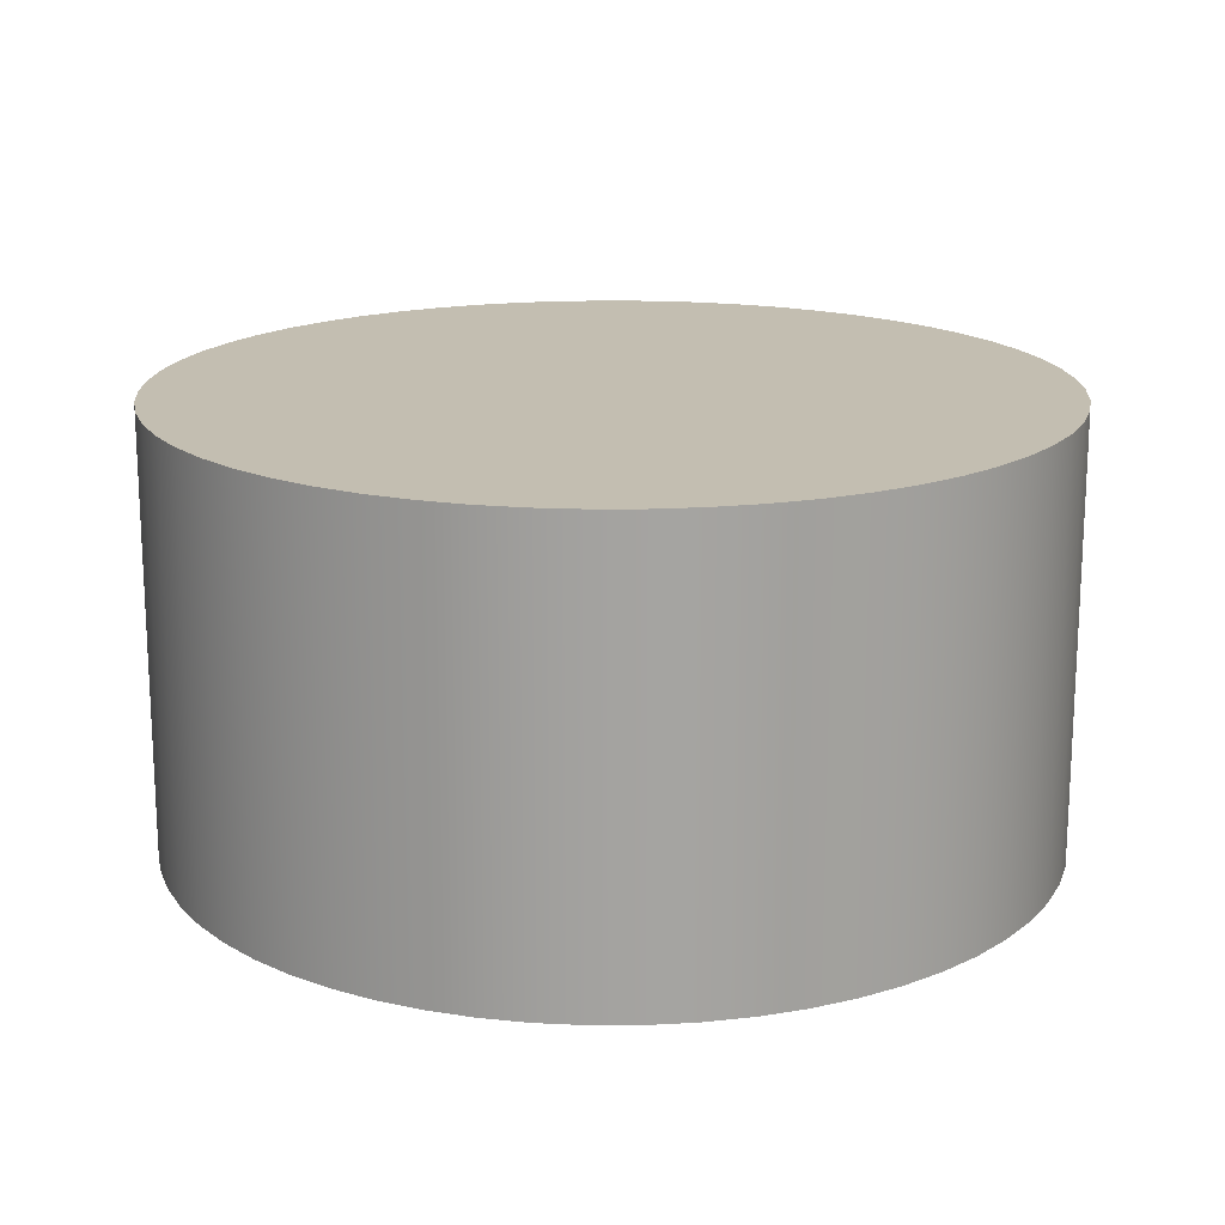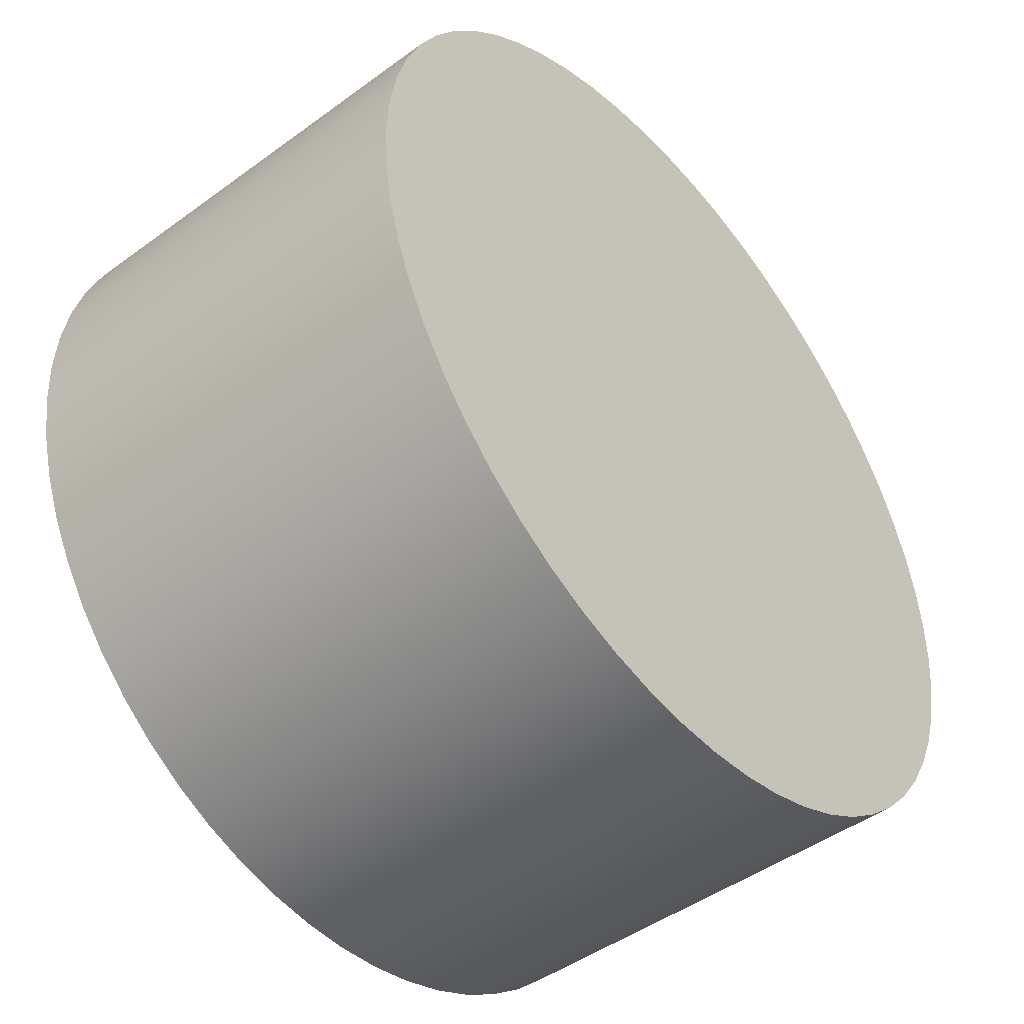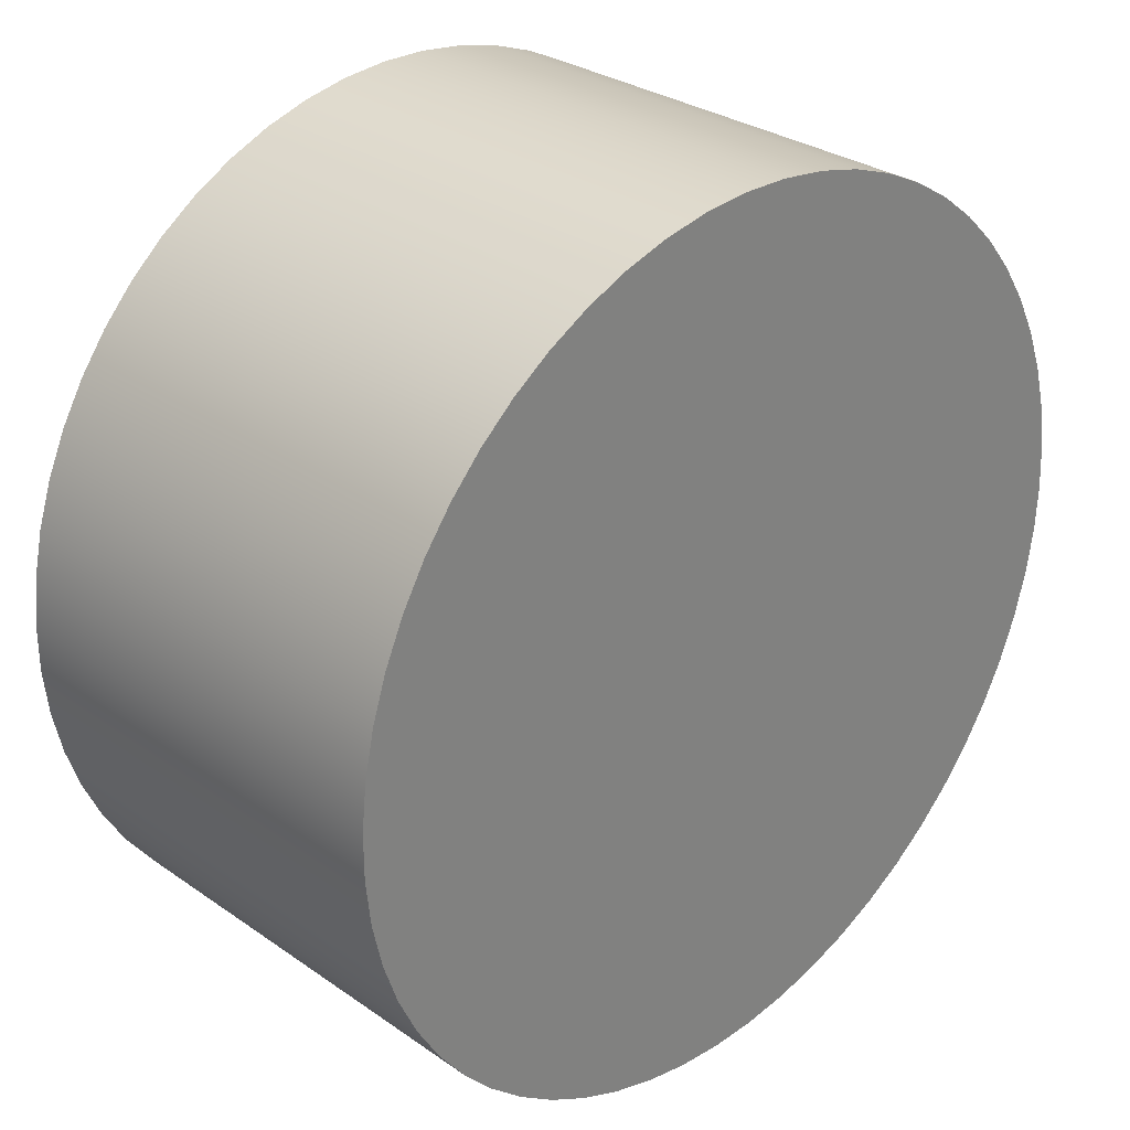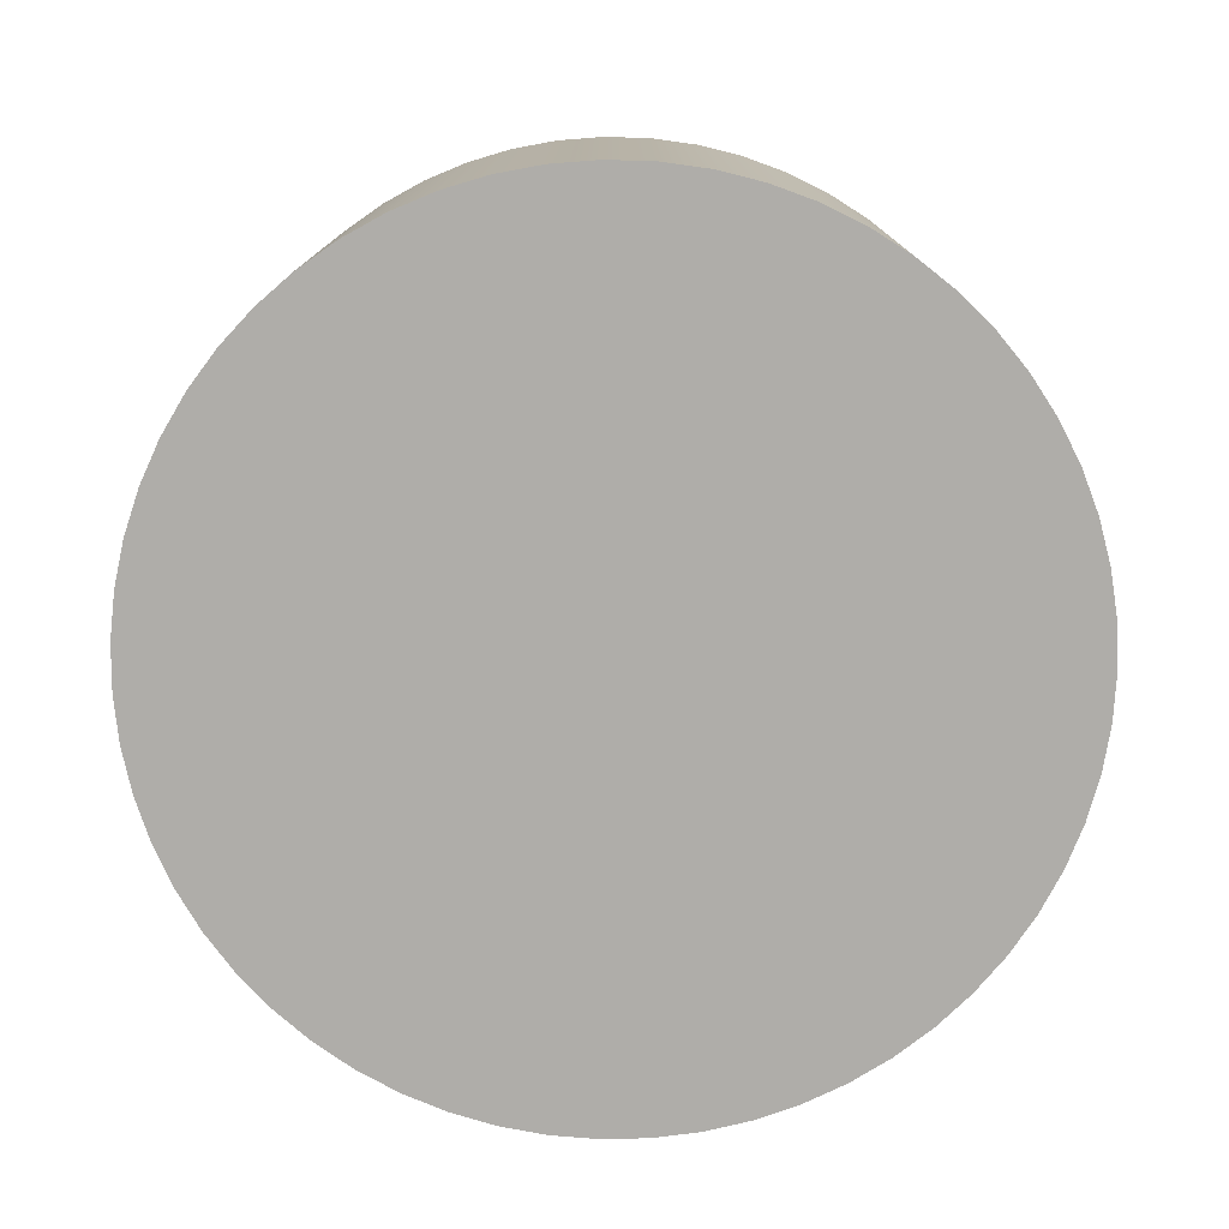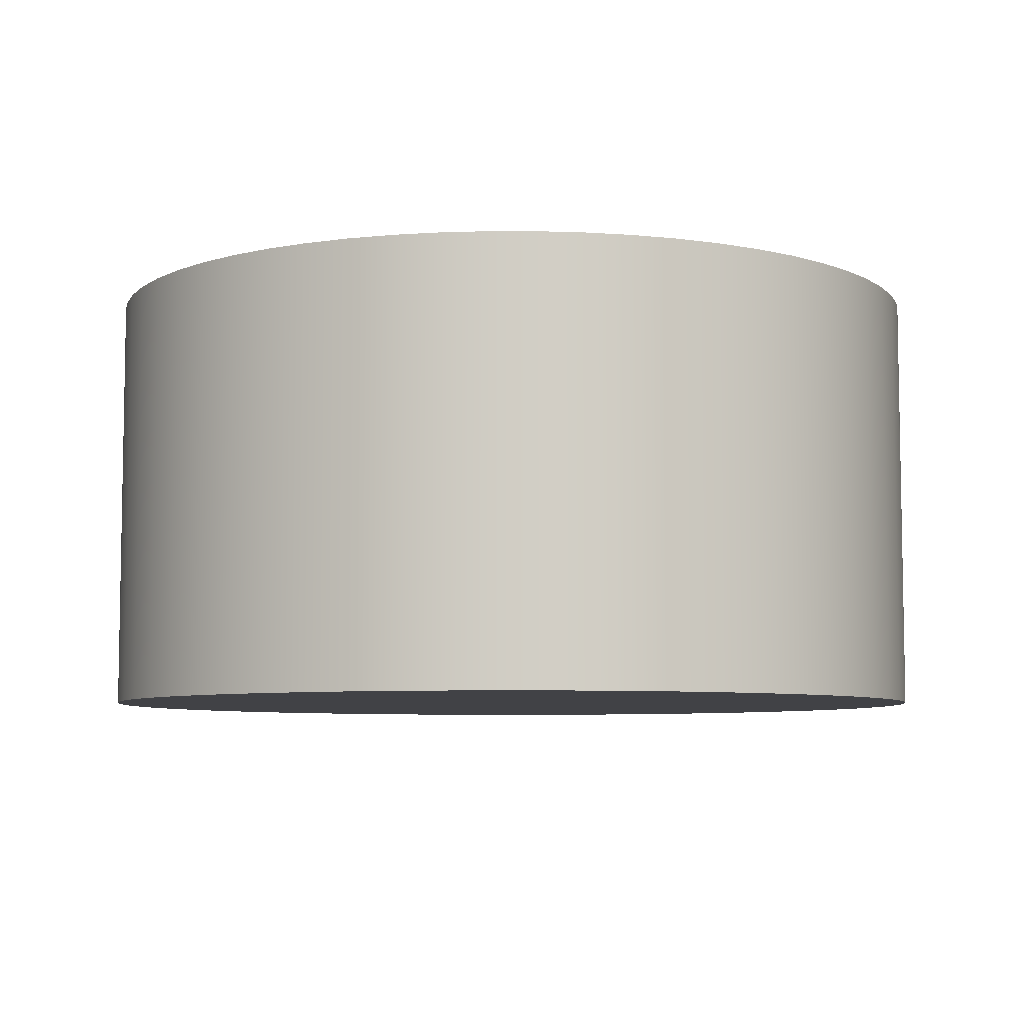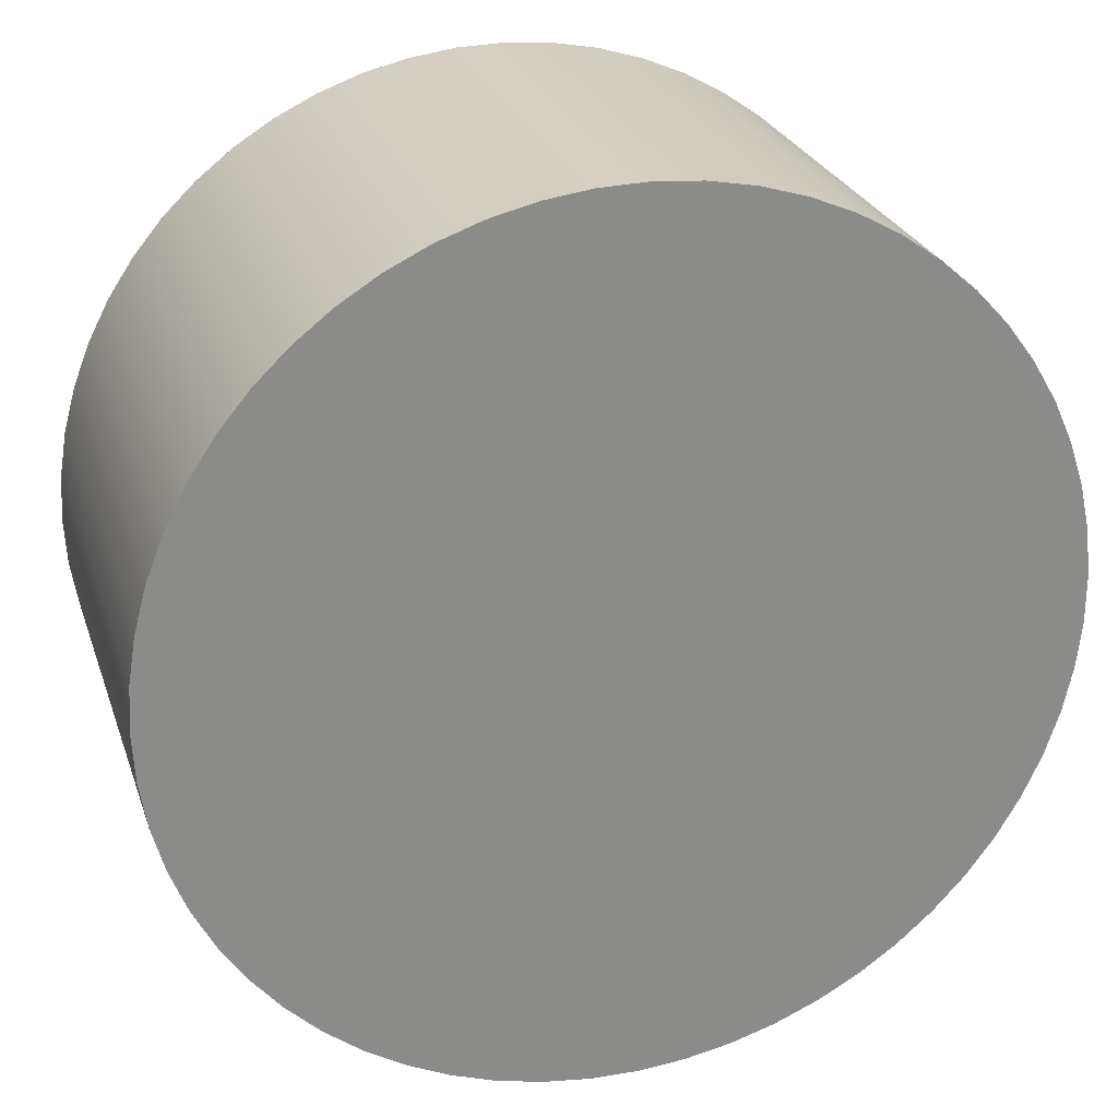
<metadata>
{"format":"obj","ext":"obj","renderer":"f3d","projection":"perspective","resolution":1024,"background":"white","views":[{"elev":17.2,"azim":83.4,"up":"+Z"},{"elev":-46.3,"azim":-50.1,"up":"+Y"},{"elev":29.8,"azim":135.4,"up":"+Y"},{"elev":-77.4,"azim":-143.6,"up":"+Z"},{"elev":-6.7,"azim":144.8,"up":"+Z"},{"elev":26.0,"azim":-16.7,"up":"+Y"}]}
</metadata>
<code>
v 1.6 3 0.4
v 1.602 3.043 0.4
v 1.609 3.085 0.4
v 1.62 3.126 0.4
v 1.636 3.165 0.4
v 1.655 3.203 0.4
v 1.679 3.239 0.4
v 1.706 3.271 0.4
v 1.737 3.301 0.4
v 1.77 3.327 0.4
v 1.806 3.35 0.4
v 1.844 3.369 0.4
v 1.885 3.383 0.4
v 1.926 3.393 0.4
v 1.968 3.399 0.4
v 2.011 3.4 0.4
v 2.053 3.396 0.4
v 2.095 3.389 0.4
v 2.136 3.376 0.4
v 2.175 3.36 0.4
v 2.212 3.339 0.4
v 2.247 3.315 0.4
v 2.279 3.287 0.4
v 2.308 3.255 0.4
v 2.333 3.221 0.4
v 2.355 3.184 0.4
v 2.373 3.146 0.4
v 2.386 3.105 0.4
v 2.395 3.064 0.4
v 2.399 3.021 0.4
v 2.399 2.979 0.4
v 2.395 2.936 0.4
v 2.386 2.895 0.4
v 2.373 2.854 0.4
v 2.355 2.816 0.4
v 2.333 2.779 0.4
v 2.308 2.745 0.4
v 2.279 2.713 0.4
v 2.247 2.685 0.4
v 2.212 2.661 0.4
v 2.175 2.64 0.4
v 2.136 2.624 0.4
v 2.095 2.611 0.4
v 2.053 2.604 0.4
v 2.011 2.6 0.4
v 1.968 2.601 0.4
v 1.926 2.607 0.4
v 1.885 2.617 0.4
v 1.844 2.631 0.4
v 1.806 2.65 0.4
v 1.77 2.673 0.4
v 1.737 2.699 0.4
v 1.706 2.729 0.4
v 1.679 2.761 0.4
v 1.655 2.797 0.4
v 1.636 2.835 0.4
v 1.62 2.874 0.4
v 1.609 2.915 0.4
v 1.602 2.957 0.4
v 1.6 3 0
v 1.602 2.957 0
v 1.609 2.915 0
v 1.62 2.874 0
v 1.636 2.835 0
v 1.655 2.797 0
v 1.679 2.761 0
v 1.706 2.729 0
v 1.737 2.699 0
v 1.77 2.673 0
v 1.806 2.65 0
v 1.844 2.631 0
v 1.885 2.617 0
v 1.926 2.607 0
v 1.968 2.601 0
v 2.011 2.6 0
v 2.053 2.604 0
v 2.095 2.611 0
v 2.136 2.624 0
v 2.175 2.64 0
v 2.212 2.661 0
v 2.247 2.685 0
v 2.279 2.713 0
v 2.308 2.745 0
v 2.333 2.779 0
v 2.355 2.816 0
v 2.373 2.854 0
v 2.386 2.895 0
v 2.395 2.936 0
v 2.399 2.979 0
v 2.399 3.021 0
v 2.395 3.064 0
v 2.386 3.105 0
v 2.373 3.146 0
v 2.355 3.184 0
v 2.333 3.221 0
v 2.308 3.255 0
v 2.279 3.287 0
v 2.247 3.315 0
v 2.212 3.339 0
v 2.175 3.36 0
v 2.136 3.376 0
v 2.095 3.389 0
v 2.053 3.396 0
v 2.011 3.4 0
v 1.968 3.399 0
v 1.926 3.393 0
v 1.885 3.383 0
v 1.844 3.369 0
v 1.806 3.35 0
v 1.77 3.327 0
v 1.737 3.301 0
v 1.706 3.271 0
v 1.679 3.239 0
v 1.655 3.203 0
v 1.636 3.165 0
v 1.62 3.126 0
v 1.609 3.085 0
v 1.602 3.043 0
v 1.6 3 0
v 1.6 3 0.4
v 1.6 3 0.4
v 1.602 2.957 0.4
v 1.609 2.915 0.4
v 1.62 2.874 0.4
v 1.636 2.835 0.4
v 1.655 2.797 0.4
v 1.679 2.761 0.4
v 1.706 2.729 0.4
v 1.737 2.699 0.4
v 1.77 2.673 0.4
v 1.806 2.65 0.4
v 1.844 2.631 0.4
v 1.885 2.617 0.4
v 1.926 2.607 0.4
v 1.968 2.601 0.4
v 2.011 2.6 0.4
v 2.053 2.604 0.4
v 2.095 2.611 0.4
v 2.136 2.624 0.4
v 2.175 2.64 0.4
v 2.212 2.661 0.4
v 2.247 2.685 0.4
v 2.279 2.713 0.4
v 2.308 2.745 0.4
v 2.333 2.779 0.4
v 2.355 2.816 0.4
v 2.373 2.854 0.4
v 2.386 2.895 0.4
v 2.395 2.936 0.4
v 2.399 2.979 0.4
v 2.399 3.021 0.4
v 2.395 3.064 0.4
v 2.386 3.105 0.4
v 2.373 3.146 0.4
v 2.355 3.184 0.4
v 2.333 3.221 0.4
v 2.308 3.255 0.4
v 2.279 3.287 0.4
v 2.247 3.315 0.4
v 2.212 3.339 0.4
v 2.175 3.36 0.4
v 2.136 3.376 0.4
v 2.095 3.389 0.4
v 2.053 3.396 0.4
v 2.011 3.4 0.4
v 1.968 3.399 0.4
v 1.926 3.393 0.4
v 1.885 3.383 0.4
v 1.844 3.369 0.4
v 1.806 3.35 0.4
v 1.77 3.327 0.4
v 1.737 3.301 0.4
v 1.706 3.271 0.4
v 1.679 3.239 0.4
v 1.655 3.203 0.4
v 1.636 3.165 0.4
v 1.62 3.126 0.4
v 1.609 3.085 0.4
v 1.602 3.043 0.4
v 1.6 3 0
v 1.602 3.043 0
v 1.609 3.085 0
v 1.62 3.126 0
v 1.636 3.165 0
v 1.655 3.203 0
v 1.679 3.239 0
v 1.706 3.271 0
v 1.737 3.301 0
v 1.77 3.327 0
v 1.806 3.35 0
v 1.844 3.369 0
v 1.885 3.383 0
v 1.926 3.393 0
v 1.968 3.399 0
v 2.011 3.4 0
v 2.053 3.396 0
v 2.095 3.389 0
v 2.136 3.376 0
v 2.175 3.36 0
v 2.212 3.339 0
v 2.247 3.315 0
v 2.279 3.287 0
v 2.308 3.255 0
v 2.333 3.221 0
v 2.355 3.184 0
v 2.373 3.146 0
v 2.386 3.105 0
v 2.395 3.064 0
v 2.399 3.021 0
v 2.399 2.979 0
v 2.395 2.936 0
v 2.386 2.895 0
v 2.373 2.854 0
v 2.355 2.816 0
v 2.333 2.779 0
v 2.308 2.745 0
v 2.279 2.713 0
v 2.247 2.685 0
v 2.212 2.661 0
v 2.175 2.64 0
v 2.136 2.624 0
v 2.095 2.611 0
v 2.053 2.604 0
v 2.011 2.6 0
v 1.968 2.601 0
v 1.926 2.607 0
v 1.885 2.617 0
v 1.844 2.631 0
v 1.806 2.65 0
v 1.77 2.673 0
v 1.737 2.699 0
v 1.706 2.729 0
v 1.679 2.761 0
v 1.655 2.797 0
v 1.636 2.835 0
v 1.62 2.874 0
v 1.609 2.915 0
v 1.602 2.957 0
g 05cfa2c6-e2a7-11ea-bc91-54bf646e7e1f
f 2 118 1
f 1 118 119
f 120 60 59
f 59 60 61
f 59 61 62
f 2 3 118
f 118 3 117
f 117 3 4
f 117 4 116
f 116 4 5
f 116 5 115
f 115 5 6
f 115 6 114
f 114 6 7
f 114 7 113
f 113 7 8
f 113 8 112
f 112 8 9
f 112 9 111
f 111 9 10
f 111 10 110
f 110 10 11
f 110 11 109
f 109 11 12
f 109 12 108
f 108 12 13
f 108 13 107
f 107 13 14
f 107 14 106
f 106 14 15
f 106 15 105
f 105 15 16
f 105 16 104
f 104 16 17
f 104 17 103
f 103 17 18
f 103 18 102
f 102 18 19
f 102 19 101
f 101 19 20
f 101 20 100
f 100 20 21
f 100 21 99
f 99 21 22
f 99 22 98
f 98 22 23
f 98 23 97
f 97 23 24
f 97 24 96
f 96 24 25
f 96 25 95
f 95 25 26
f 95 26 94
f 94 26 27
f 94 27 93
f 93 27 28
f 93 28 92
f 92 28 29
f 92 29 91
f 91 29 30
f 91 30 90
f 90 30 31
f 90 31 89
f 89 31 32
f 89 32 88
f 88 32 33
f 88 33 87
f 87 33 34
f 87 34 86
f 86 34 35
f 86 35 85
f 85 35 36
f 85 36 84
f 84 36 37
f 84 37 83
f 83 37 38
f 83 38 82
f 82 38 39
f 82 39 81
f 81 39 40
f 81 40 80
f 80 40 41
f 80 41 79
f 79 41 42
f 79 42 78
f 78 42 43
f 78 43 77
f 77 43 44
f 77 44 76
f 76 44 45
f 76 45 75
f 75 45 46
f 75 46 74
f 74 46 47
f 74 47 73
f 73 47 48
f 73 48 72
f 72 48 49
f 72 49 71
f 71 49 50
f 71 50 70
f 70 50 51
f 70 51 69
f 69 51 52
f 69 52 68
f 68 52 53
f 68 53 67
f 67 53 54
f 67 54 66
f 66 54 55
f 66 55 65
f 65 55 56
f 65 56 64
f 64 56 57
f 64 57 63
f 63 57 58
f 63 58 62
f 62 58 59
g 05d0180c-e2a7-11ea-9256-54bf646e7e1f
f 122 150 121
f 121 150 151
f 121 151 179
f 179 151 152
f 179 152 178
f 178 152 153
f 178 153 177
f 177 153 154
f 177 154 176
f 176 154 155
f 176 155 175
f 175 155 156
f 175 156 174
f 174 156 157
f 174 157 173
f 173 157 158
f 173 158 172
f 172 158 159
f 172 159 171
f 171 159 160
f 171 160 170
f 170 160 161
f 170 161 169
f 169 161 162
f 169 162 168
f 168 162 163
f 168 163 167
f 167 163 164
f 167 164 166
f 166 164 165
f 150 122 149
f 149 122 123
f 149 123 148
f 148 123 124
f 148 124 147
f 147 124 125
f 147 125 146
f 146 125 126
f 146 126 145
f 145 126 127
f 145 127 144
f 144 127 128
f 144 128 143
f 143 128 129
f 143 129 142
f 142 129 130
f 142 130 141
f 141 130 131
f 141 131 140
f 140 131 132
f 140 132 139
f 139 132 133
f 139 133 138
f 138 133 134
f 138 134 137
f 137 134 135
f 137 135 136
g 05d08d34-e2a7-11ea-a333-54bf646e7e1f
f 181 209 180
f 180 209 210
f 180 210 238
f 238 210 211
f 238 211 237
f 237 211 212
f 237 212 236
f 236 212 213
f 236 213 235
f 235 213 214
f 235 214 234
f 234 214 215
f 234 215 233
f 233 215 216
f 233 216 232
f 232 216 217
f 232 217 231
f 231 217 218
f 231 218 230
f 230 218 219
f 230 219 229
f 229 219 220
f 229 220 228
f 228 220 221
f 228 221 227
f 227 221 222
f 227 222 226
f 226 222 223
f 226 223 225
f 225 223 224
f 209 181 208
f 208 181 182
f 208 182 207
f 207 182 183
f 207 183 206
f 206 183 184
f 206 184 205
f 205 184 185
f 205 185 204
f 204 185 186
f 204 186 203
f 203 186 187
f 203 187 202
f 202 187 188
f 202 188 201
f 201 188 189
f 201 189 200
f 200 189 190
f 200 190 199
f 199 190 191
f 199 191 198
f 198 191 192
f 198 192 197
f 197 192 193
f 197 193 196
f 196 193 194
f 196 194 195

</code>
